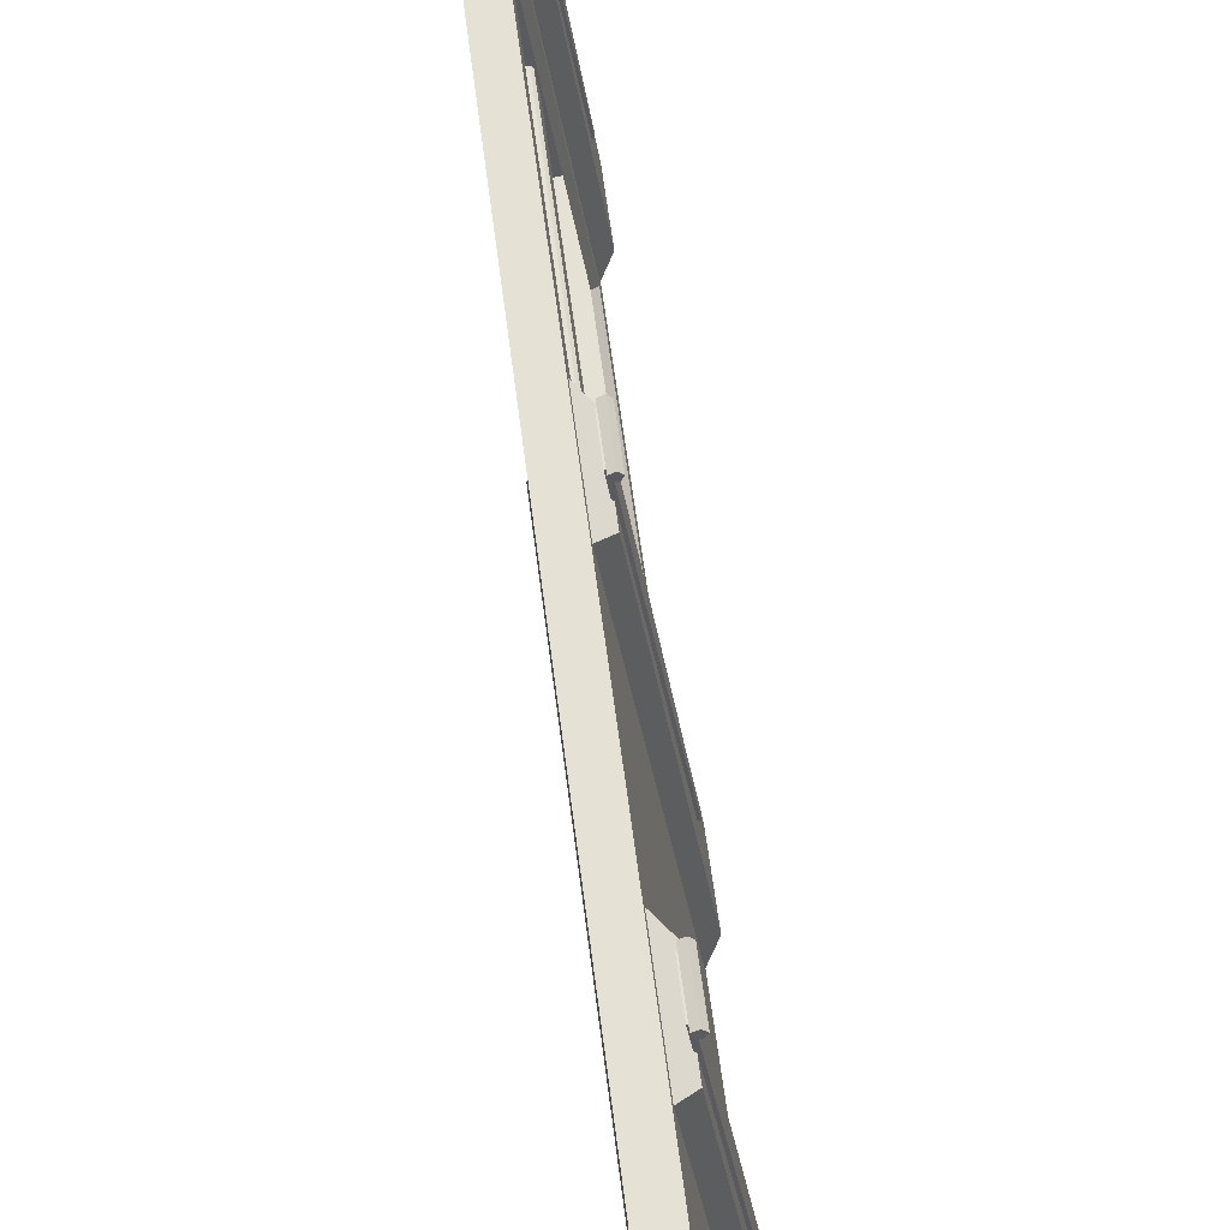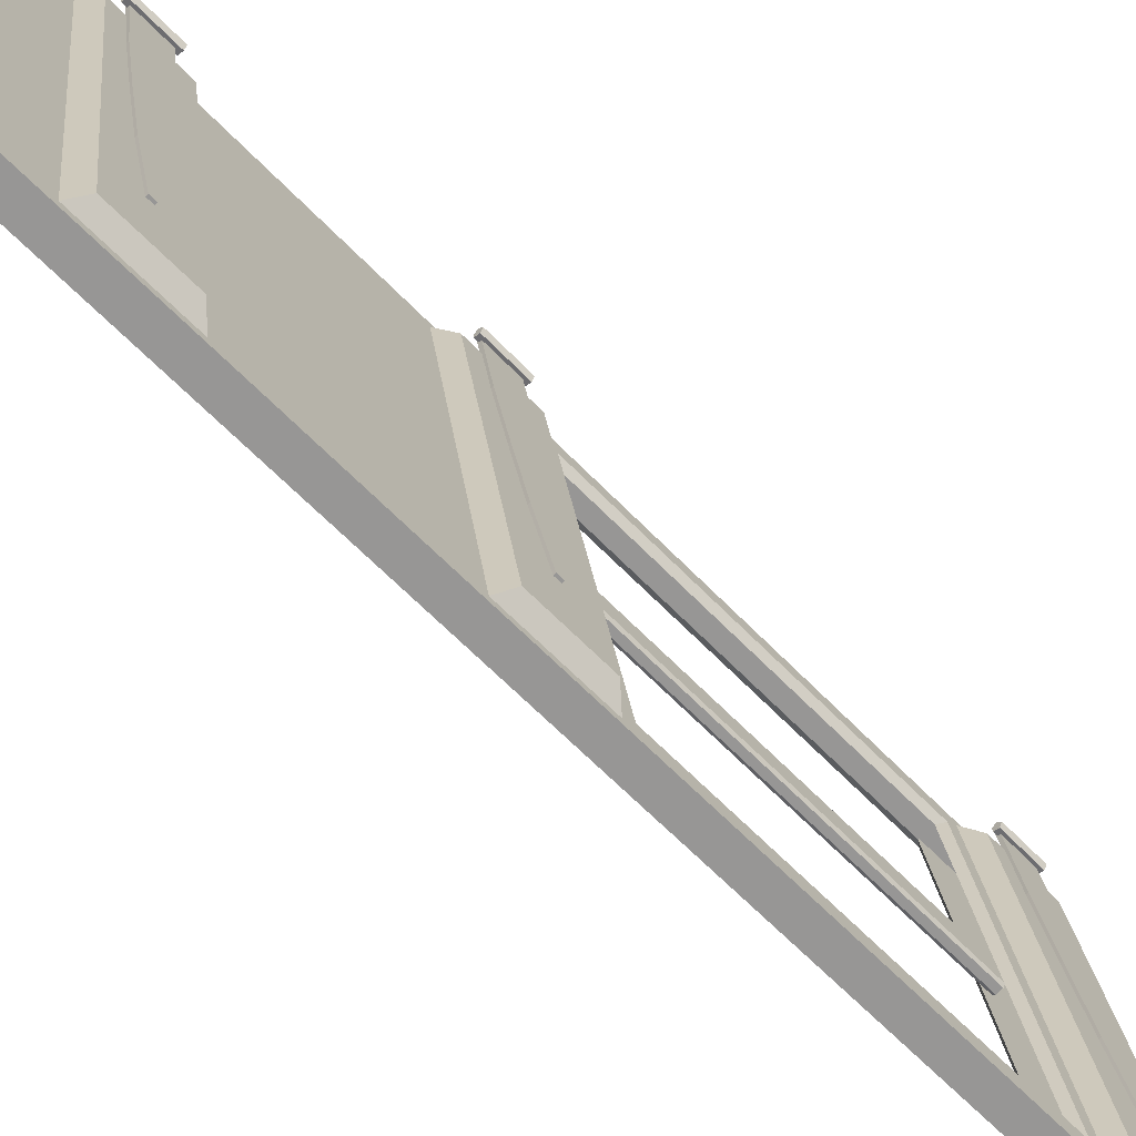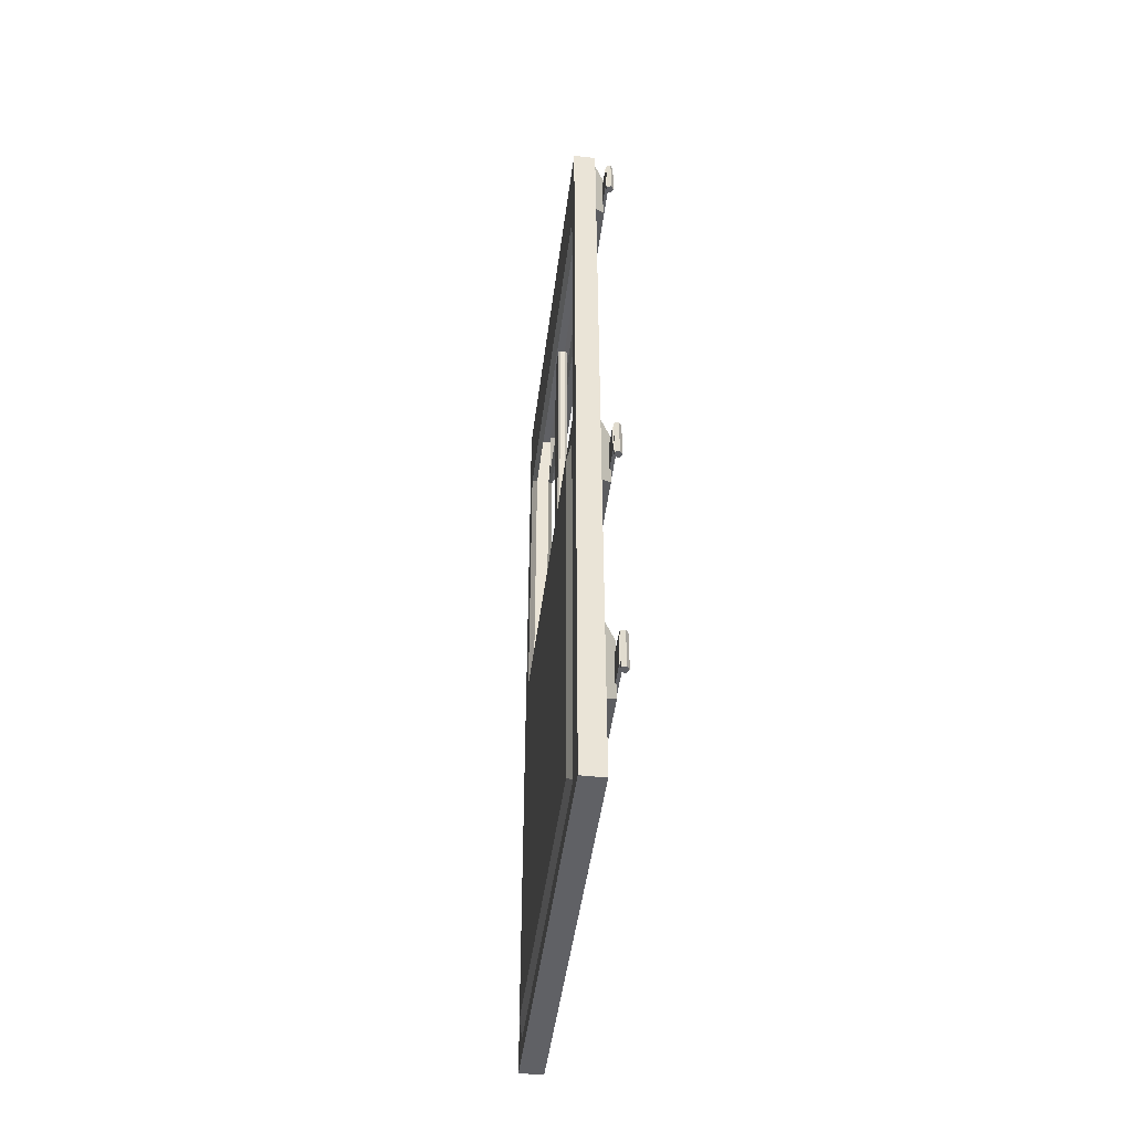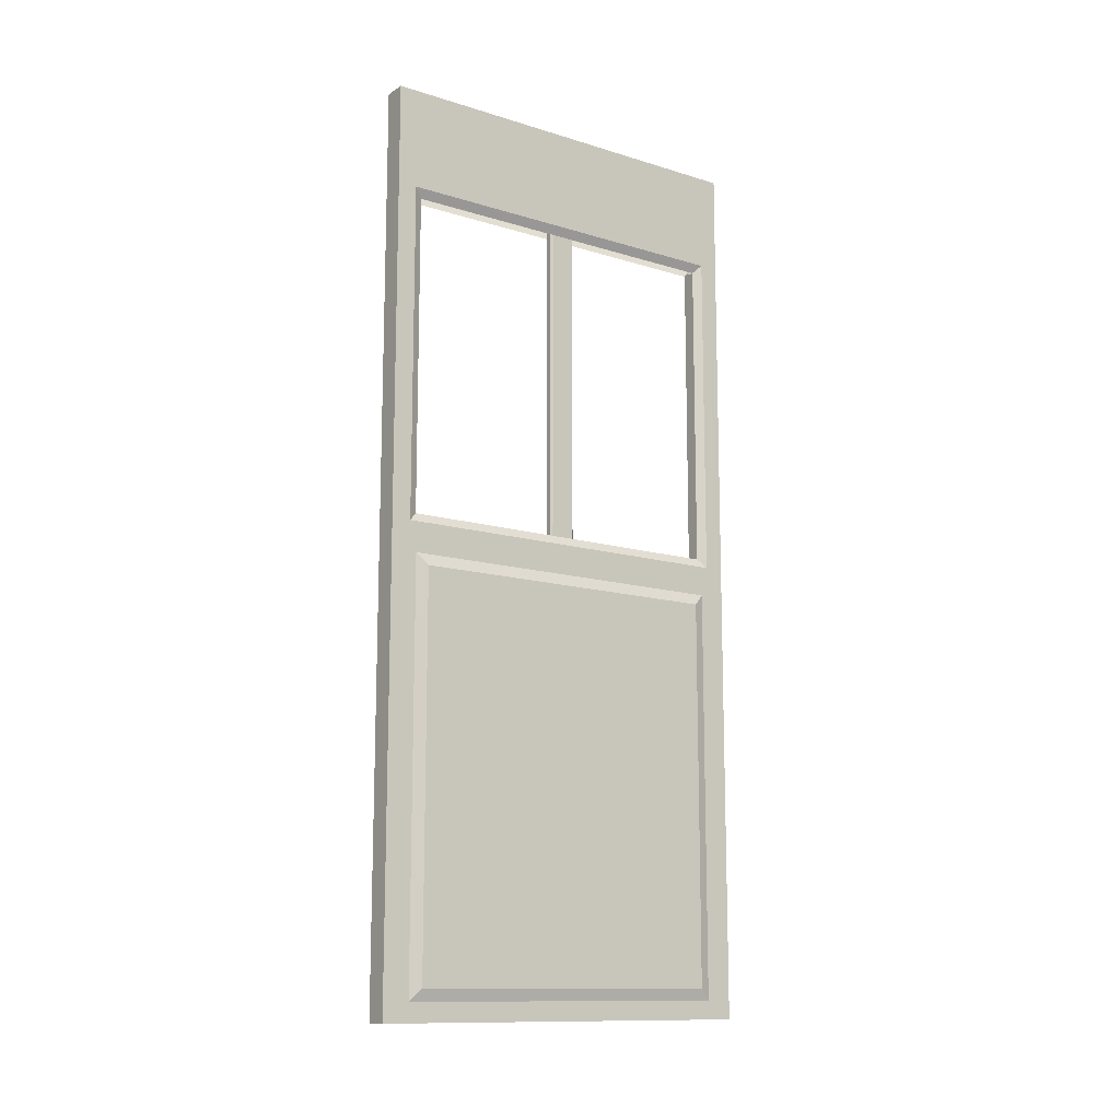
<metadata>
{"format":"obj","ext":"obj","renderer":"f3d","projection":"perspective","resolution":1024,"background":"white","views":[{"elev":55.7,"azim":-6.9,"up":"+Z"},{"elev":-61.8,"azim":43.4,"up":"+Z"},{"elev":-47.6,"azim":-15.6,"up":"+Y"},{"elev":-12.6,"azim":-133.9,"up":"+Y"}]}
</metadata>
<code>
o Cube.018_Cube.009
v 0.2135 0 -0.9001
v 0.2135 0.7753 -0.9001
v 0.1636 0 -0.5569
v 0.1636 0.7753 -0.5569
v 0.1937 0 -0.903
v 0.1937 0.7753 -0.903
v 0.1439 0.7753 -0.5598
v 0.1439 0 -0.5598
v 0.2135 0.3877 -0.9001
v 0.1636 0.3877 -0.5569
v 0.1937 0.3877 -0.903
v 0.1439 0.3877 -0.5598
v 0.2135 0.4652 -0.9001
v 0.2135 0.5427 -0.9001
v 0.2135 0.6202 -0.9001
v 0.2135 0.6978 -0.9001
v 0.1636 0.6978 -0.5569
v 0.1636 0.6202 -0.5569
v 0.1636 0.5427 -0.5569
v 0.1636 0.4652 -0.5569
v 0.1937 0.6978 -0.903
v 0.1937 0.6202 -0.903
v 0.1937 0.5427 -0.903
v 0.1937 0.4652 -0.903
v 0.1439 0.6978 -0.5598
v 0.1439 0.6202 -0.5598
v 0.1439 0.5427 -0.5598
v 0.1439 0.4652 -0.5598
v 0.1636 0.3101 -0.5569
v 0.1636 0.2326 -0.5569
v 0.1636 0.1551 -0.5569
v 0.1636 0.07753 -0.5569
v 0.1937 0.3101 -0.903
v 0.1937 0.2326 -0.903
v 0.1937 0.1551 -0.903
v 0.1937 0.07753 -0.903
v 0.1439 0.3101 -0.5598
v 0.1439 0.2326 -0.5598
v 0.1439 0.1551 -0.5598
v 0.1439 0.07753 -0.5598
v 0.2135 0.07753 -0.9001
v 0.2135 0.1551 -0.9001
v 0.2135 0.2326 -0.9001
v 0.2135 0.3101 -0.9001
v 0.2208 0.7653 -0.8819
v 0.1758 0.7653 -0.5722
v 0.1927 0.7753 -0.8961
v 0.1449 0.7753 -0.5666
v 0.2125 0 -0.8933
v 0.1646 0 -0.5637
v 0.1857 0.02611 -0.8708
v 0.1453 0.02611 -0.5929
v 0.2208 0.3777 -0.8819
v 0.1758 0.3777 -0.5722
v 0.1515 0.4052 -0.5834
v 0.1943 0.4052 -0.8781
v 0.211 0.4652 -0.8834
v 0.166 0.4652 -0.5736
v 0.211 0.5427 -0.8834
v 0.166 0.5427 -0.5736
v 0.211 0.6202 -0.8834
v 0.166 0.6202 -0.5736
v 0.2208 0.7078 -0.8819
v 0.1758 0.7078 -0.5722
v 0.1463 0.4652 -0.5765
v 0.1913 0.4652 -0.8862
v 0.1463 0.5427 -0.5765
v 0.1913 0.5427 -0.8862
v 0.1463 0.6202 -0.5765
v 0.1913 0.6202 -0.8862
v 0.1515 0.6802 -0.5834
v 0.1943 0.6802 -0.8781
v 0.1472 0.07753 -0.5825
v 0.1904 0.07753 -0.8802
v 0.1472 0.1551 -0.5825
v 0.1904 0.1551 -0.8802
v 0.1472 0.2326 -0.5825
v 0.1904 0.2326 -0.8802
v 0.1472 0.3101 -0.5825
v 0.1904 0.3101 -0.8802
v 0.2208 0.08753 -0.8819
v 0.1758 0.08753 -0.5722
v 0.2208 0.1451 -0.8819
v 0.1758 0.1451 -0.5722
v 0.2125 0.2326 -0.8933
v 0.1646 0.2326 -0.5637
v 0.2208 0.3201 -0.8819
v 0.1758 0.3201 -0.5722
v 0.2125 0.7753 -0.8933
v 0.1646 0.7753 -0.5637
v 0.2058 0.4052 -0.8765
v 0.163 0.4052 -0.5817
v 0.2058 0.6802 -0.8765
v 0.163 0.6802 -0.5817
v 0.2125 0.07753 -0.8933
v 0.1646 0.07753 -0.5637
v 0.2125 0.1551 -0.8933
v 0.1646 0.1551 -0.5637
v 0.2125 0.3101 -0.8933
v 0.1646 0.3101 -0.5637
v 0.2125 0.3877 -0.8933
v 0.1646 0.3877 -0.5637
v 0.1453 0.3615 -0.5929
v 0.1857 0.3615 -0.8708
v 0.2125 0.6978 -0.8933
v 0.1646 0.6978 -0.5637
v 0.1449 0.6978 -0.5666
v 0.1927 0.6978 -0.8961
v 0.1927 0.6202 -0.8961
v 0.1449 0.6202 -0.5666
v 0.1927 0.5427 -0.8961
v 0.1449 0.5427 -0.5666
v 0.1927 0.4652 -0.8961
v 0.1449 0.4652 -0.5666
v 0.2125 0.6202 -0.8933
v 0.1646 0.6202 -0.5637
v 0.2125 0.5427 -0.8933
v 0.1646 0.5427 -0.5637
v 0.2125 0.4652 -0.8933
v 0.1646 0.4652 -0.5637
v 0.211 0.3977 -0.8834
v 0.166 0.3977 -0.5736
v 0.1463 0.3977 -0.5765
v 0.1913 0.3977 -0.8862
v 0.211 0.6878 -0.8834
v 0.166 0.6878 -0.5736
v 0.1463 0.6878 -0.5765
v 0.1913 0.6878 -0.8862
v 0.1943 0.6202 -0.8781
v 0.1515 0.6202 -0.5834
v 0.1943 0.5427 -0.8781
v 0.1515 0.5427 -0.5834
v 0.1943 0.4652 -0.8781
v 0.1515 0.4652 -0.5834
v 0.2058 0.6202 -0.8765
v 0.163 0.6202 -0.5817
v 0.2058 0.5427 -0.8765
v 0.163 0.5427 -0.5817
v 0.2058 0.4652 -0.8765
v 0.163 0.4652 -0.5817
v 0.1813 0.4023 -0.7192
v 0.1794 0.4023 -0.7178
v 0.1794 0.6854 -0.7178
v 0.1813 0.6854 -0.7192
v 0.1731 0.6854 -0.7204
v 0.1745 0.6854 -0.7185
v 0.1745 0.4023 -0.7185
v 0.1731 0.4023 -0.7204
v 0.1843 0.6854 -0.7395
v 0.1828 0.6854 -0.7414
v 0.1828 0.4023 -0.7414
v 0.1843 0.4023 -0.7395
v 0.178 0.6854 -0.7421
v 0.176 0.6854 -0.7407
v 0.176 0.4023 -0.7407
v 0.178 0.4023 -0.7421
v 0.1717 0.7507 -0.552
v 0.2118 0.739 -0.828
v 0.2118 0.7337 -0.828
v 0.1717 0.722 -0.552
v 0.1746 0.7507 -0.5515
v 0.2147 0.739 -0.8276
v 0.2147 0.7337 -0.8276
v 0.1746 0.722 -0.5515
v 0.1817 0.7507 -0.621
v 0.1918 0.7483 -0.69
v 0.2018 0.745 -0.759
v 0.2018 0.7277 -0.759
v 0.1918 0.7244 -0.69
v 0.1817 0.722 -0.621
v 0.1846 0.7507 -0.6206
v 0.1946 0.7483 -0.6896
v 0.2046 0.745 -0.7586
v 0.2046 0.7277 -0.7586
v 0.1946 0.7244 -0.6896
v 0.1846 0.722 -0.6206
v 0.1717 0.3634 -0.552
v 0.2118 0.3516 -0.828
v 0.2118 0.3464 -0.828
v 0.1717 0.3347 -0.552
v 0.1746 0.3634 -0.5515
v 0.2147 0.3516 -0.8276
v 0.2147 0.3464 -0.8276
v 0.1746 0.3347 -0.5515
v 0.1817 0.3634 -0.621
v 0.1918 0.3609 -0.69
v 0.2018 0.3576 -0.759
v 0.2018 0.3404 -0.759
v 0.1918 0.3371 -0.69
v 0.1817 0.3347 -0.621
v 0.1846 0.3634 -0.6206
v 0.1946 0.3609 -0.6896
v 0.2046 0.3576 -0.7586
v 0.2046 0.3404 -0.7586
v 0.1946 0.3371 -0.6896
v 0.1846 0.3347 -0.6206
v 0.1717 0.1298 -0.552
v 0.2118 0.118 -0.828
v 0.2118 0.1128 -0.828
v 0.1717 0.1011 -0.552
v 0.1746 0.1298 -0.5515
v 0.2147 0.118 -0.8276
v 0.2147 0.1128 -0.8276
v 0.1746 0.1011 -0.5515
v 0.1817 0.1298 -0.621
v 0.1918 0.1274 -0.69
v 0.2018 0.124 -0.759
v 0.2018 0.1068 -0.759
v 0.1918 0.1035 -0.69
v 0.1817 0.1011 -0.621
v 0.1846 0.1298 -0.6206
v 0.1946 0.1274 -0.6896
v 0.2046 0.124 -0.7586
v 0.2046 0.1068 -0.7586
v 0.1946 0.1035 -0.6896
v 0.1846 0.1011 -0.6206
v 0.1793 0.09744 -0.5523
v 0.1793 0.1335 -0.5523
v 0.1763 0.09744 -0.5492
v 0.1763 0.1335 -0.5492
v 0.1725 0.09744 -0.5511
v 0.1725 0.1335 -0.5511
v 0.1731 0.09744 -0.5553
v 0.1731 0.1335 -0.5553
v 0.1773 0.09744 -0.556
v 0.1773 0.1335 -0.556
v 0.1793 0.3313 -0.5523
v 0.1793 0.3673 -0.5523
v 0.1763 0.3313 -0.5492
v 0.1763 0.3673 -0.5492
v 0.1725 0.3313 -0.5511
v 0.1725 0.3673 -0.5511
v 0.1731 0.3313 -0.5553
v 0.1731 0.3673 -0.5553
v 0.1773 0.3313 -0.556
v 0.1773 0.3673 -0.556
v 0.1793 0.7186 -0.5523
v 0.1793 0.7546 -0.5523
v 0.1763 0.7186 -0.5492
v 0.1763 0.7546 -0.5492
v 0.1725 0.7186 -0.5511
v 0.1725 0.7546 -0.5511
v 0.1731 0.7186 -0.5553
v 0.1731 0.7546 -0.5553
v 0.1773 0.7186 -0.556
v 0.1773 0.7546 -0.556
v 0.1927 0 -0.8961
v 0.1449 0 -0.5666
v 0.1449 0.3877 -0.5666
v 0.1927 0.3877 -0.8961
v 0.1927 0.2326 -0.8961
v 0.1927 0.3101 -0.8961
v 0.1449 0.2326 -0.5666
v 0.1449 0.3101 -0.5666
v 0.1927 0.1551 -0.8961
v 0.1449 0.1551 -0.5666
v 0.1927 0.07753 -0.8961
v 0.1449 0.07753 -0.5666
v 0.1904 0.01611 -0.8802
v 0.1472 0.01611 -0.5825
v 0.1472 0.3715 -0.5825
v 0.1904 0.3715 -0.8802
v 0.1857 0.2326 -0.8708
v 0.1857 0.3101 -0.8708
v 0.1453 0.2326 -0.5929
v 0.1453 0.3101 -0.5929
v 0.1857 0.1551 -0.8708
v 0.1453 0.1551 -0.5929
v 0.1857 0.07753 -0.8708
v 0.1453 0.07753 -0.5929
f 17 7 25
f 89 6 47
f 21 2 16
f 50 8 248
f 25 48 107
f 90 17 106
f 102 29 100
f 37 249 254
f 33 9 44
f 29 12 37
f 120 10 102
f 118 20 120
f 116 19 118
f 106 18 116
f 12 114 249
f 28 112 114
f 27 110 112
f 26 107 110
f 11 13 9
f 24 14 13
f 23 15 14
f 22 16 15
f 10 28 12
f 20 27 28
f 19 26 27
f 18 25 26
f 3 40 8
f 32 39 40
f 31 38 39
f 30 37 38
f 5 41 1
f 36 42 41
f 35 43 42
f 34 44 43
f 8 258 248
f 40 256 258
f 39 253 256
f 38 254 253
f 96 3 50
f 98 32 96
f 86 31 98
f 100 30 86
f 44 85 43
f 99 86 85
f 43 97 42
f 85 98 97
f 42 95 41
f 41 49 1
f 95 50 49
f 251 33 34
f 265 264 263
f 255 34 35
f 268 263 267
f 257 35 36
f 270 267 269
f 5 257 36
f 51 270 269
f 109 21 22
f 111 22 23
f 113 23 24
f 250 24 11
f 16 115 15
f 15 117 14
f 14 119 13
f 13 101 9
f 252 11 33
f 266 104 264
f 9 99 44
f 2 105 16
f 108 6 21
f 107 47 108
f 5 49 247
f 247 50 248
f 7 90 48
f 48 89 47
f 121 102 101
f 123 250 249
f 125 106 126
f 127 108 128
f 128 109 70
f 127 110 107
f 70 111 68
f 67 110 69
f 68 113 66
f 65 112 67
f 124 113 250
f 123 114 65
f 125 115 105
f 126 116 62
f 59 115 61
f 62 118 60
f 57 117 59
f 60 120 58
f 121 119 57
f 122 120 102
f 259 248 260
f 261 250 262
f 80 251 78
f 77 254 79
f 78 255 76
f 75 253 77
f 76 257 74
f 73 256 75
f 259 257 247
f 260 258 73
f 262 252 80
f 261 254 249
f 51 260 52
f 103 262 104
f 264 78 263
f 265 79 266
f 263 76 267
f 268 77 265
f 267 74 269
f 270 75 268
f 51 74 259
f 52 73 270
f 104 80 264
f 103 79 261
f 17 4 7
f 89 2 6
f 21 6 2
f 50 3 8
f 25 7 48
f 90 4 17
f 102 10 29
f 37 12 249
f 33 11 9
f 29 10 12
f 120 20 10
f 118 19 20
f 116 18 19
f 106 17 18
f 12 28 114
f 28 27 112
f 27 26 110
f 26 25 107
f 11 24 13
f 24 23 14
f 23 22 15
f 22 21 16
f 10 20 28
f 20 19 27
f 19 18 26
f 18 17 25
f 3 32 40
f 32 31 39
f 31 30 38
f 30 29 37
f 5 36 41
f 36 35 42
f 35 34 43
f 34 33 44
f 8 40 258
f 40 39 256
f 39 38 253
f 38 37 254
f 96 32 3
f 98 31 32
f 86 30 31
f 100 29 30
f 44 99 85
f 99 100 86
f 43 85 97
f 85 86 98
f 42 97 95
f 41 95 49
f 95 96 50
f 251 252 33
f 265 266 264
f 255 251 34
f 268 265 263
f 257 255 35
f 270 268 267
f 5 247 257
f 51 52 270
f 109 108 21
f 111 109 22
f 113 111 23
f 250 113 24
f 16 105 115
f 15 115 117
f 14 117 119
f 13 119 101
f 252 250 11
f 266 103 104
f 9 101 99
f 2 89 105
f 108 47 6
f 107 48 47
f 5 1 49
f 247 49 50
f 7 4 90
f 48 90 89
f 121 122 102
f 123 124 250
f 125 105 106
f 127 107 108
f 128 108 109
f 127 69 110
f 70 109 111
f 67 112 110
f 68 111 113
f 65 114 112
f 124 66 113
f 123 249 114
f 125 61 115
f 126 106 116
f 59 117 115
f 62 116 118
f 57 119 117
f 60 118 120
f 121 101 119
f 122 58 120
f 259 247 248
f 261 249 250
f 80 252 251
f 77 253 254
f 78 251 255
f 75 256 253
f 76 255 257
f 73 258 256
f 259 74 257
f 260 248 258
f 262 250 252
f 261 79 254
f 51 259 260
f 103 261 262
f 264 80 78
f 265 77 79
f 263 78 76
f 268 75 77
f 267 76 74
f 270 73 75
f 51 269 74
f 52 260 73
f 104 262 80
f 103 266 79
f 56 139 133
f 55 91 56
f 92 121 91
f 56 123 55
f 93 126 94
f 71 128 72
f 72 70 129
f 71 69 127
f 129 68 131
f 132 69 130
f 131 66 133
f 134 67 132
f 56 66 124
f 55 65 134
f 93 61 125
f 94 62 136
f 137 61 135
f 136 60 138
f 139 59 137
f 138 58 140
f 91 57 139
f 92 58 122
f 137 133 139
f 129 93 72
f 131 135 129
f 71 136 130
f 130 138 132
f 134 138 140
f 55 140 92
f 56 91 139
f 55 92 91
f 92 122 121
f 56 124 123
f 93 125 126
f 71 127 128
f 72 128 70
f 71 130 69
f 129 70 68
f 132 67 69
f 131 68 66
f 134 65 67
f 56 133 66
f 55 123 65
f 93 135 61
f 94 126 62
f 137 59 61
f 136 62 60
f 139 57 59
f 138 60 58
f 91 121 57
f 92 140 58
f 137 131 133
f 129 135 93
f 131 137 135
f 71 94 136
f 130 136 138
f 134 132 138
f 55 134 140
f 83 82 81
f 53 88 87
f 45 64 63
f 45 90 46
f 53 102 54
f 64 105 63
f 81 96 95
f 83 98 84
f 87 100 99
f 83 95 97
f 84 96 82
f 87 101 53
f 54 100 88
f 63 89 45
f 46 106 64
f 144 152 149
f 150 156 153
f 149 150 154
f 154 148 145
f 146 142 143
f 142 144 143
f 146 148 147
f 154 156 155
f 150 152 151
f 141 142 148
f 83 84 82
f 53 54 88
f 45 46 64
f 45 89 90
f 53 101 102
f 64 106 105
f 81 82 96
f 83 97 98
f 87 88 100
f 83 81 95
f 84 98 96
f 87 99 101
f 54 102 100
f 63 105 89
f 46 90 106
f 144 141 152
f 150 151 156
f 154 145 144
f 146 143 144
f 144 149 154
f 150 153 154
f 145 146 144
f 154 155 148
f 146 147 142
f 142 141 144
f 146 145 148
f 154 153 156
f 150 149 152
f 148 155 152
f 156 151 152
f 152 141 148
f 142 147 148
f 155 156 152
f 160 165 170
f 171 164 176
f 160 161 157
f 157 171 165
f 158 163 159
f 159 174 168
f 160 176 164
f 169 176 170
f 168 175 169
f 158 173 162
f 167 172 173
f 165 172 166
f 162 174 163
f 173 175 174
f 175 171 176
f 168 158 159
f 169 167 168
f 169 165 166
f 180 185 190
f 191 184 196
f 180 181 177
f 177 191 185
f 178 183 179
f 179 194 188
f 180 196 184
f 190 195 196
f 188 195 189
f 178 193 182
f 187 192 193
f 185 192 186
f 182 194 183
f 193 195 194
f 195 191 196
f 188 178 179
f 189 187 188
f 189 185 186
f 200 205 210
f 211 204 216
f 200 201 197
f 197 211 205
f 198 203 199
f 199 214 208
f 200 216 204
f 210 215 216
f 208 215 209
f 198 213 202
f 207 212 213
f 206 211 212
f 202 214 203
f 213 215 214
f 215 211 216
f 208 198 199
f 209 207 208
f 209 205 206
f 218 219 217
f 220 221 219
f 222 223 221
f 218 224 222
f 224 225 223
f 226 217 225
f 219 223 217
f 228 229 227
f 230 231 229
f 232 233 231
f 228 234 232
f 234 235 233
f 236 227 235
f 229 233 227
f 238 239 237
f 240 241 239
f 242 243 241
f 238 244 242
f 244 245 243
f 246 237 245
f 239 243 237
f 160 157 165
f 171 161 164
f 160 164 161
f 157 161 171
f 158 162 163
f 159 163 174
f 160 170 176
f 169 175 176
f 168 174 175
f 158 167 173
f 167 166 172
f 165 171 172
f 162 173 174
f 173 172 175
f 175 172 171
f 168 167 158
f 169 166 167
f 169 170 165
f 180 177 185
f 191 181 184
f 180 184 181
f 177 181 191
f 178 182 183
f 179 183 194
f 180 190 196
f 190 189 195
f 188 194 195
f 178 187 193
f 187 186 192
f 185 191 192
f 182 193 194
f 193 192 195
f 195 192 191
f 188 187 178
f 189 186 187
f 189 190 185
f 200 197 205
f 211 201 204
f 200 204 201
f 197 201 211
f 198 202 203
f 199 203 214
f 200 210 216
f 210 209 215
f 208 214 215
f 198 207 213
f 207 206 212
f 206 205 211
f 202 213 214
f 213 212 215
f 215 212 211
f 208 207 198
f 209 206 207
f 209 210 205
f 218 220 219
f 220 222 221
f 222 224 223
f 222 220 218
f 218 226 224
f 224 226 225
f 226 218 217
f 225 217 223
f 219 221 223
f 228 230 229
f 230 232 231
f 232 234 233
f 232 230 228
f 228 236 234
f 234 236 235
f 236 228 227
f 235 227 233
f 229 231 233
f 238 240 239
f 240 242 241
f 242 244 243
f 242 240 238
f 238 246 244
f 244 246 245
f 246 238 237
f 245 237 243
f 239 241 243

</code>
